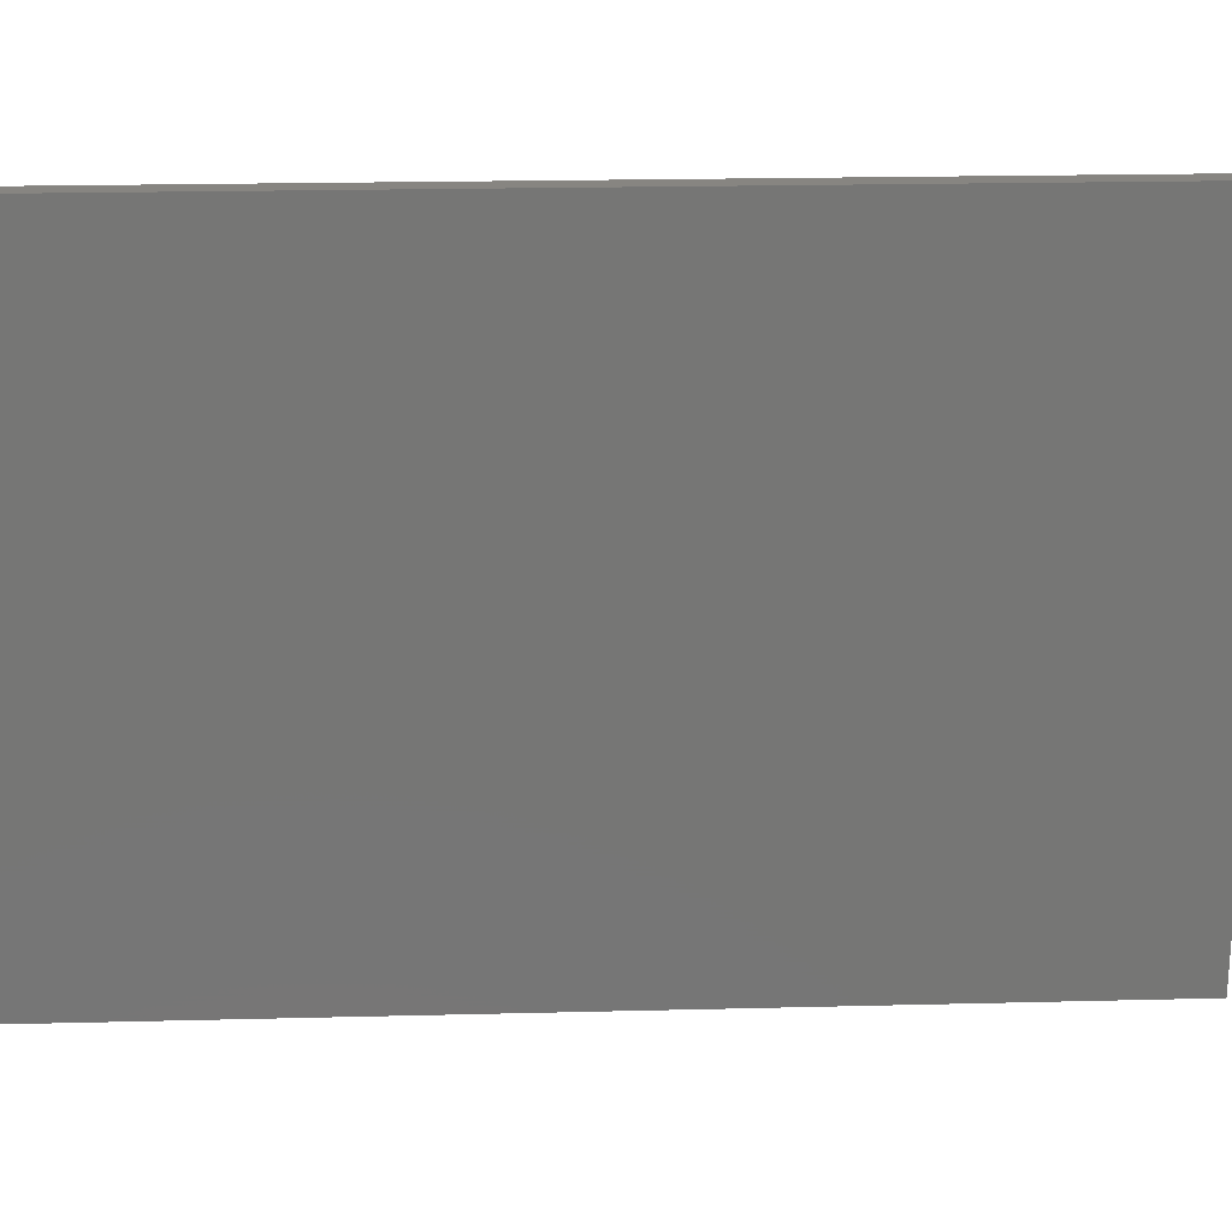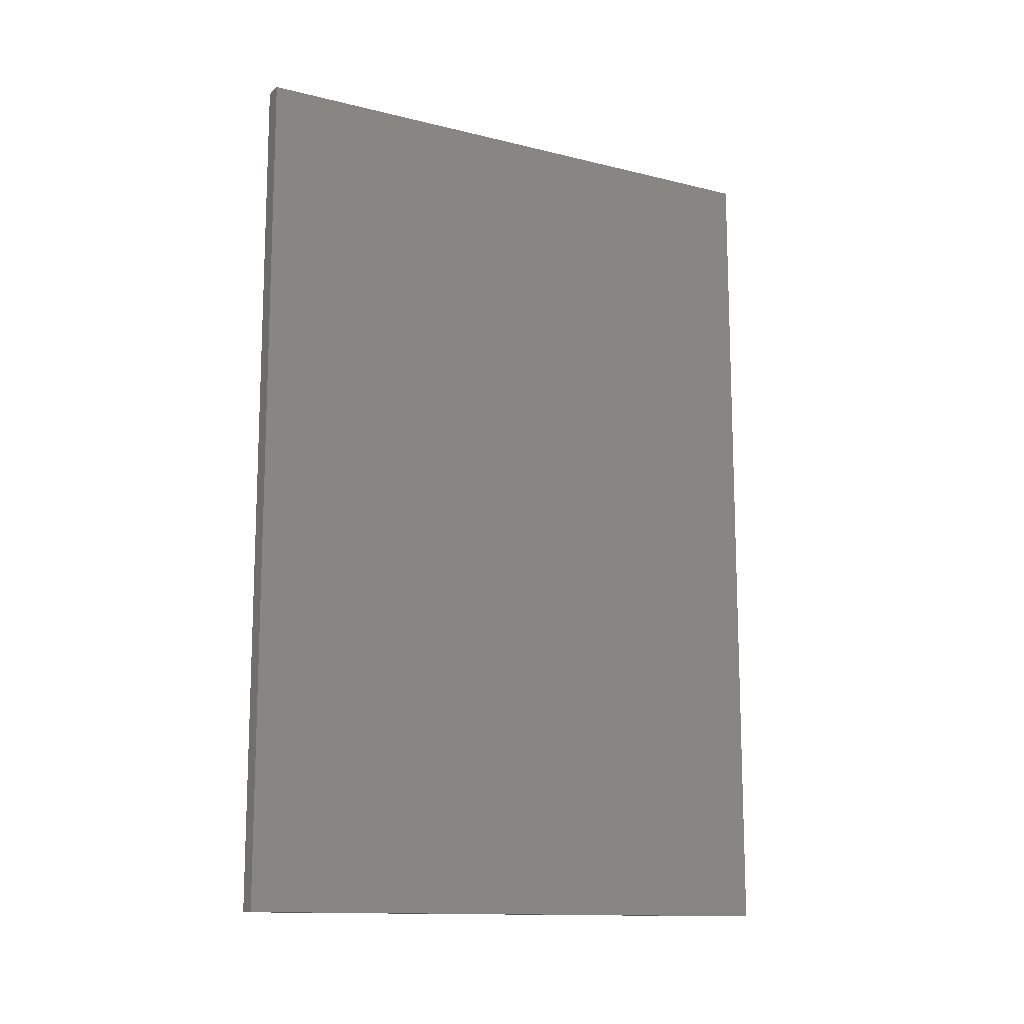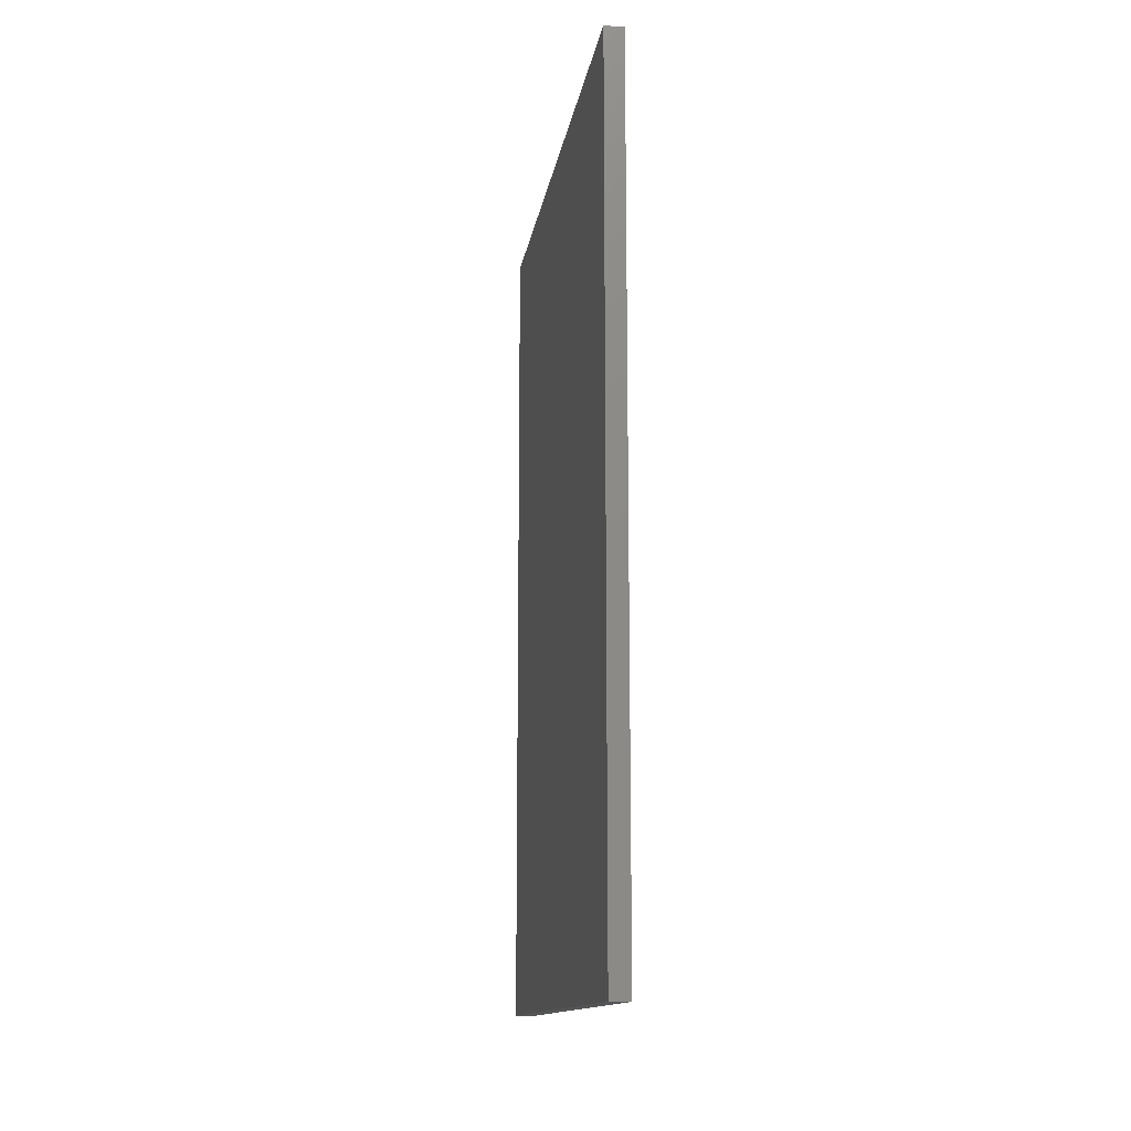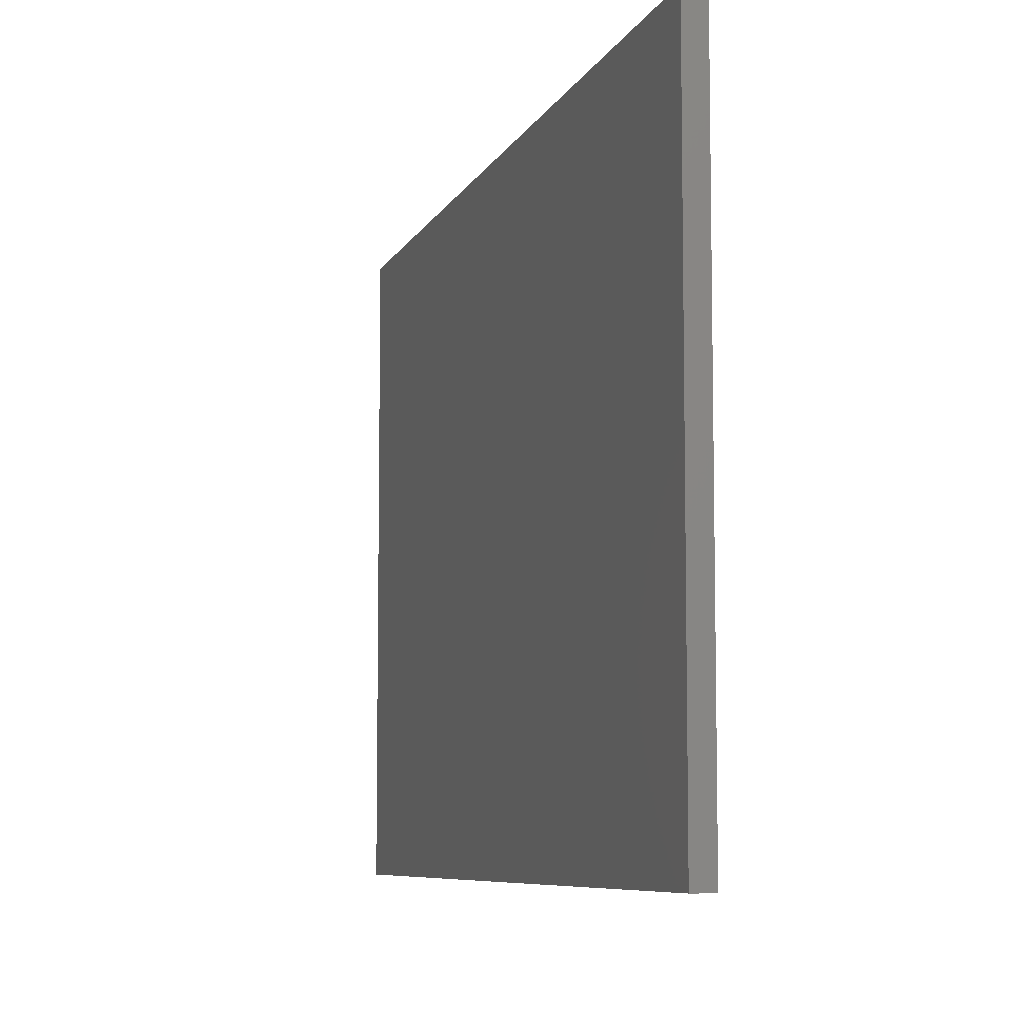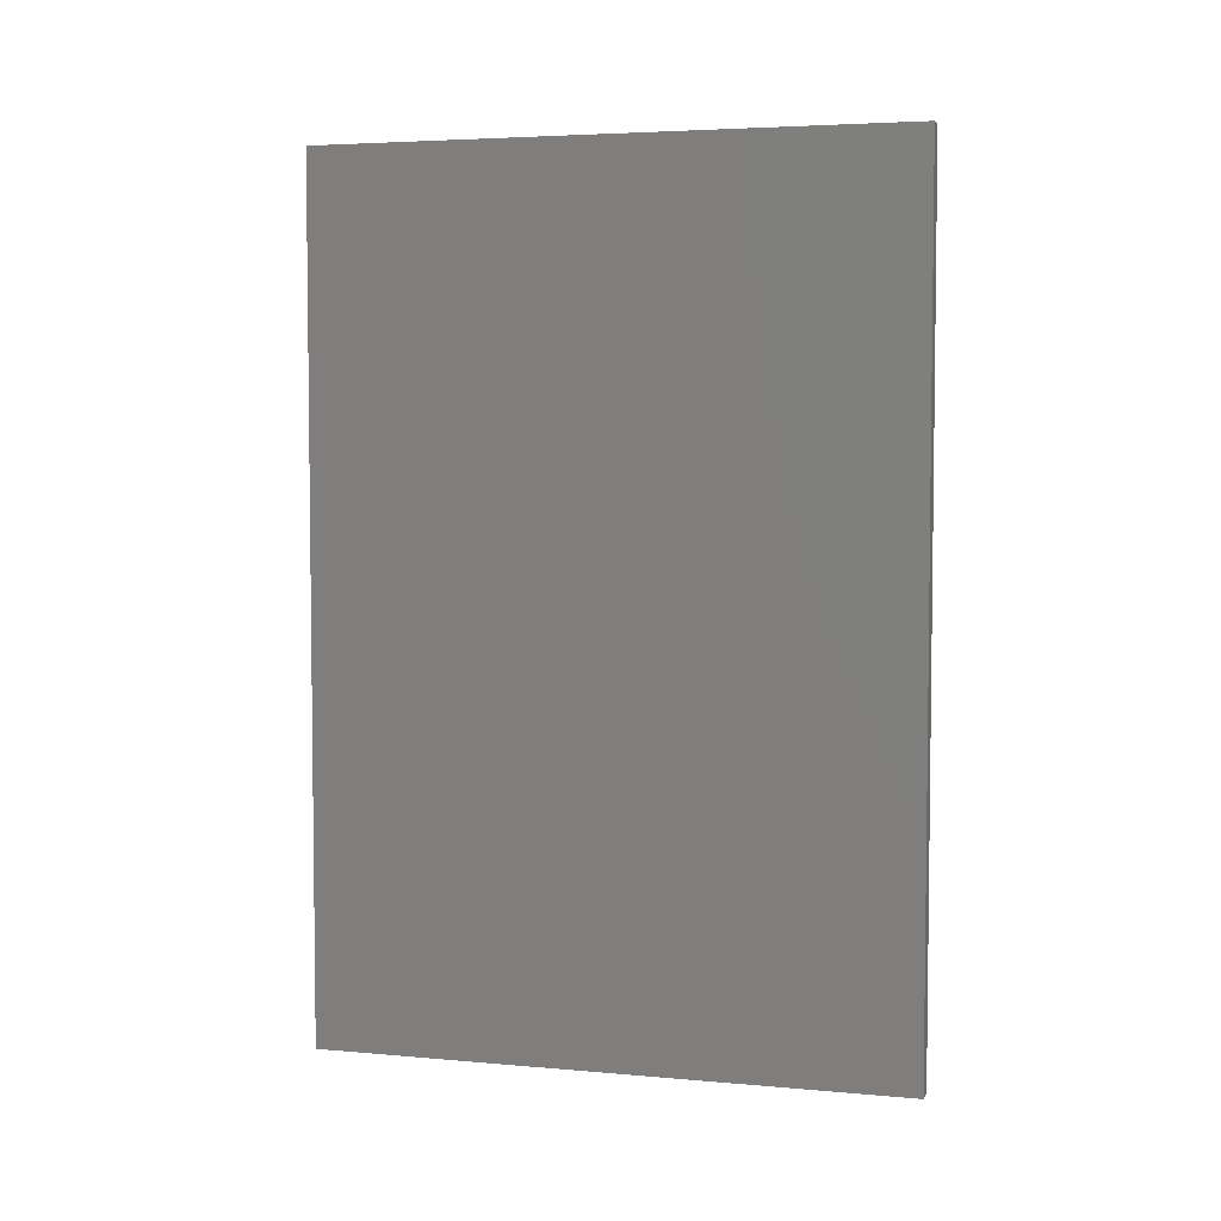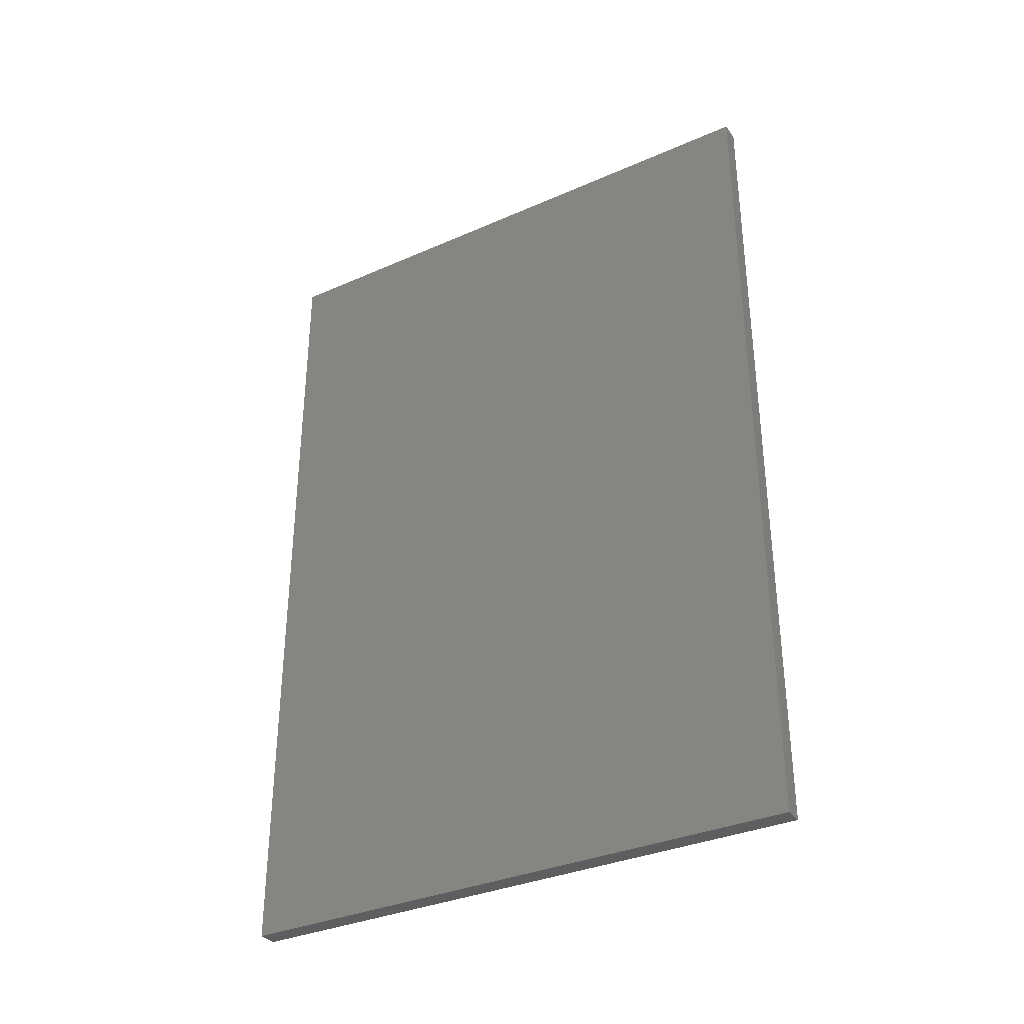
<metadata>
{"format":"stl","ext":"stl","renderer":"f3d","projection":"perspective","resolution":1024,"background":"white","views":[{"elev":21.7,"azim":87.5,"up":"+Z"},{"elev":-13.2,"azim":60.7,"up":"+Y"},{"elev":-13.6,"azim":-8.6,"up":"+Y"},{"elev":-7.4,"azim":163.9,"up":"+Z"},{"elev":4.5,"azim":106.0,"up":"+Y"},{"elev":-34.1,"azim":120.7,"up":"+Y"}]}
</metadata>
<code>
# stl→obj: 8 verts, 12 faces
v 0 -35 25
v 0 -35 -35
v 2 -35 25
v 2 -35 -35
v 0 53 25
v 2 53 25
v 0 53 -35
v 2 53 -35
f 1 2 3
f 3 2 4
f 5 1 6
f 6 1 3
f 7 5 8
f 8 5 6
f 2 7 4
f 4 7 8
f 8 6 4
f 4 6 3
f 7 2 5
f 5 2 1

</code>
